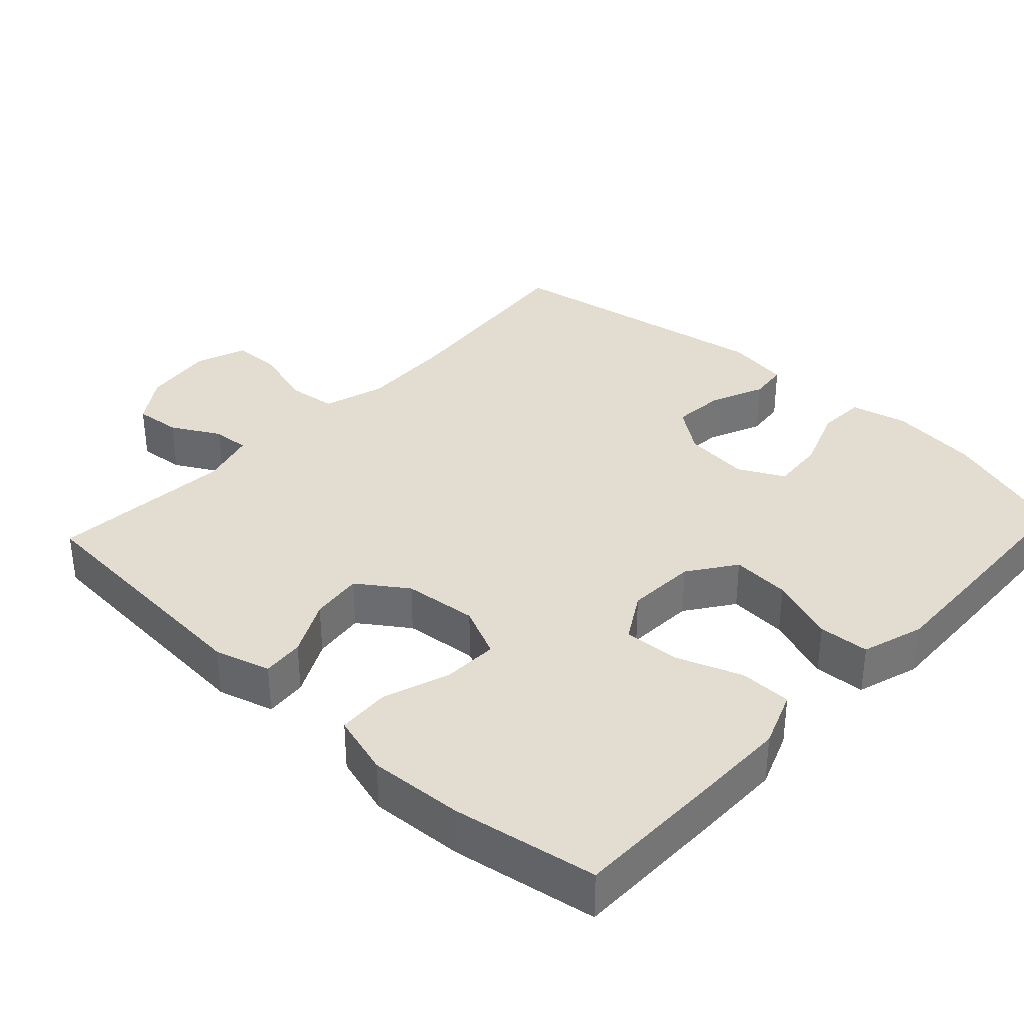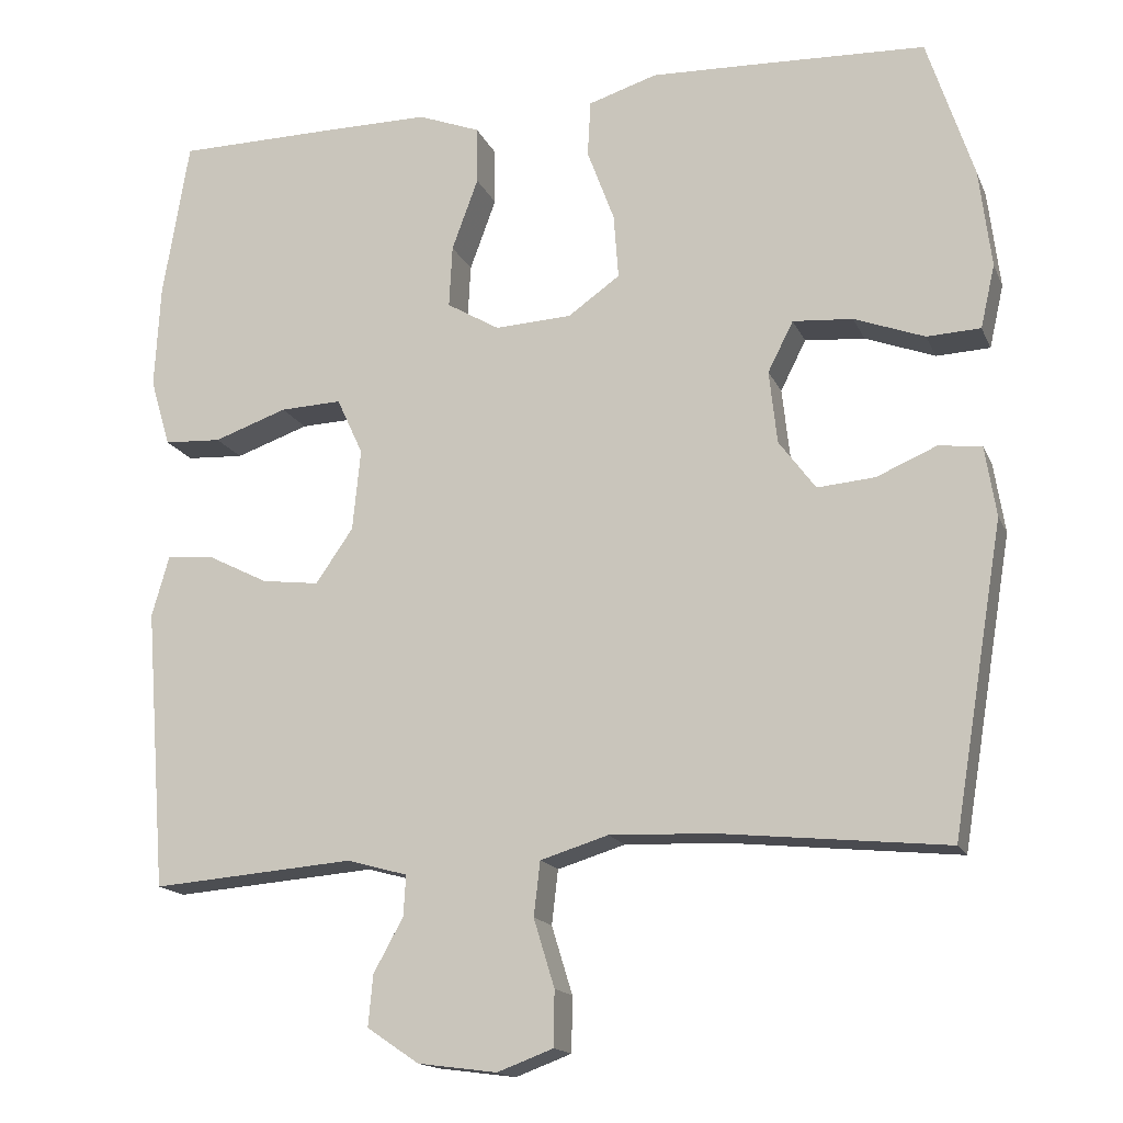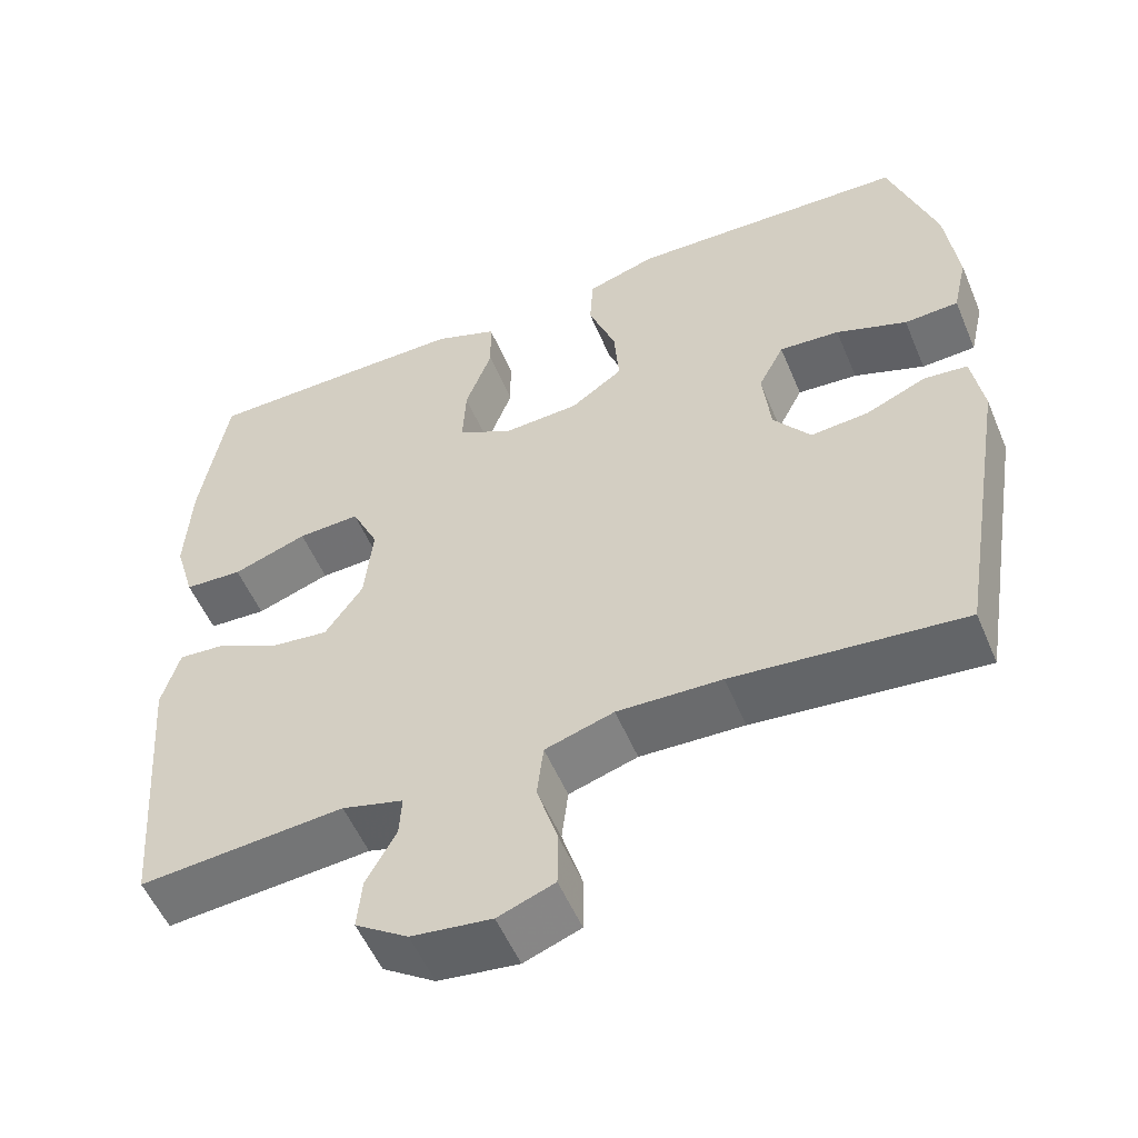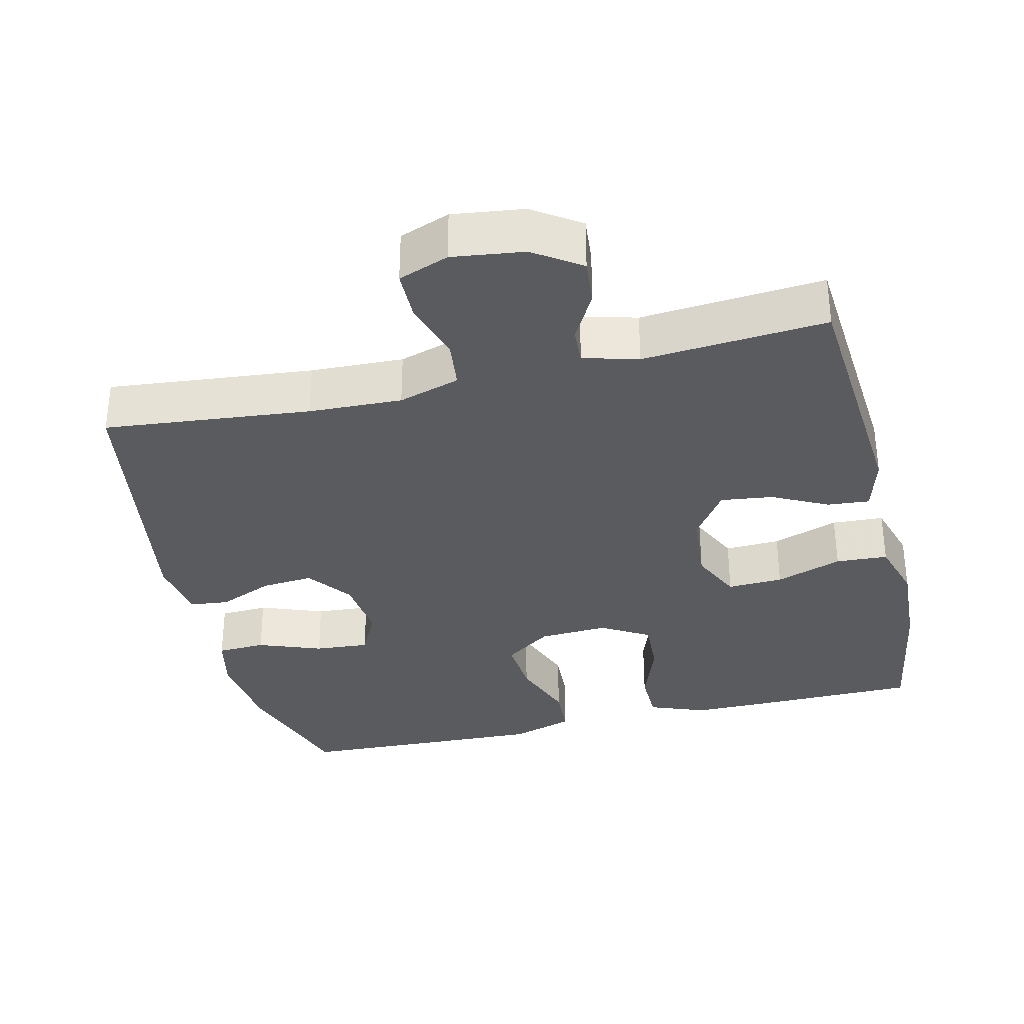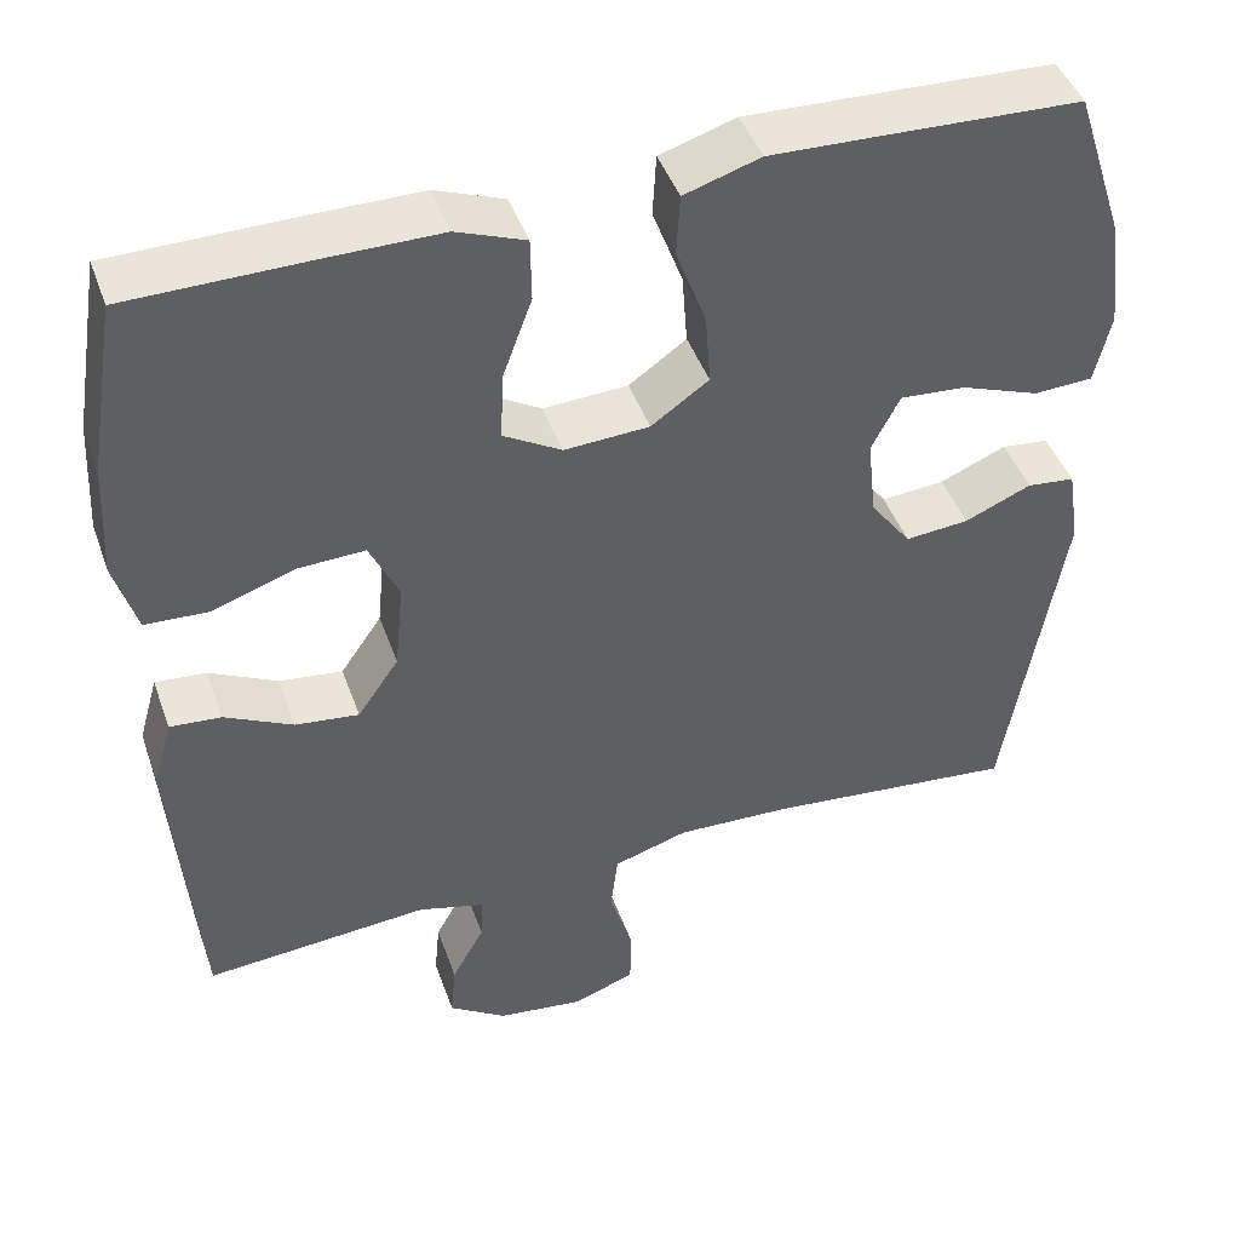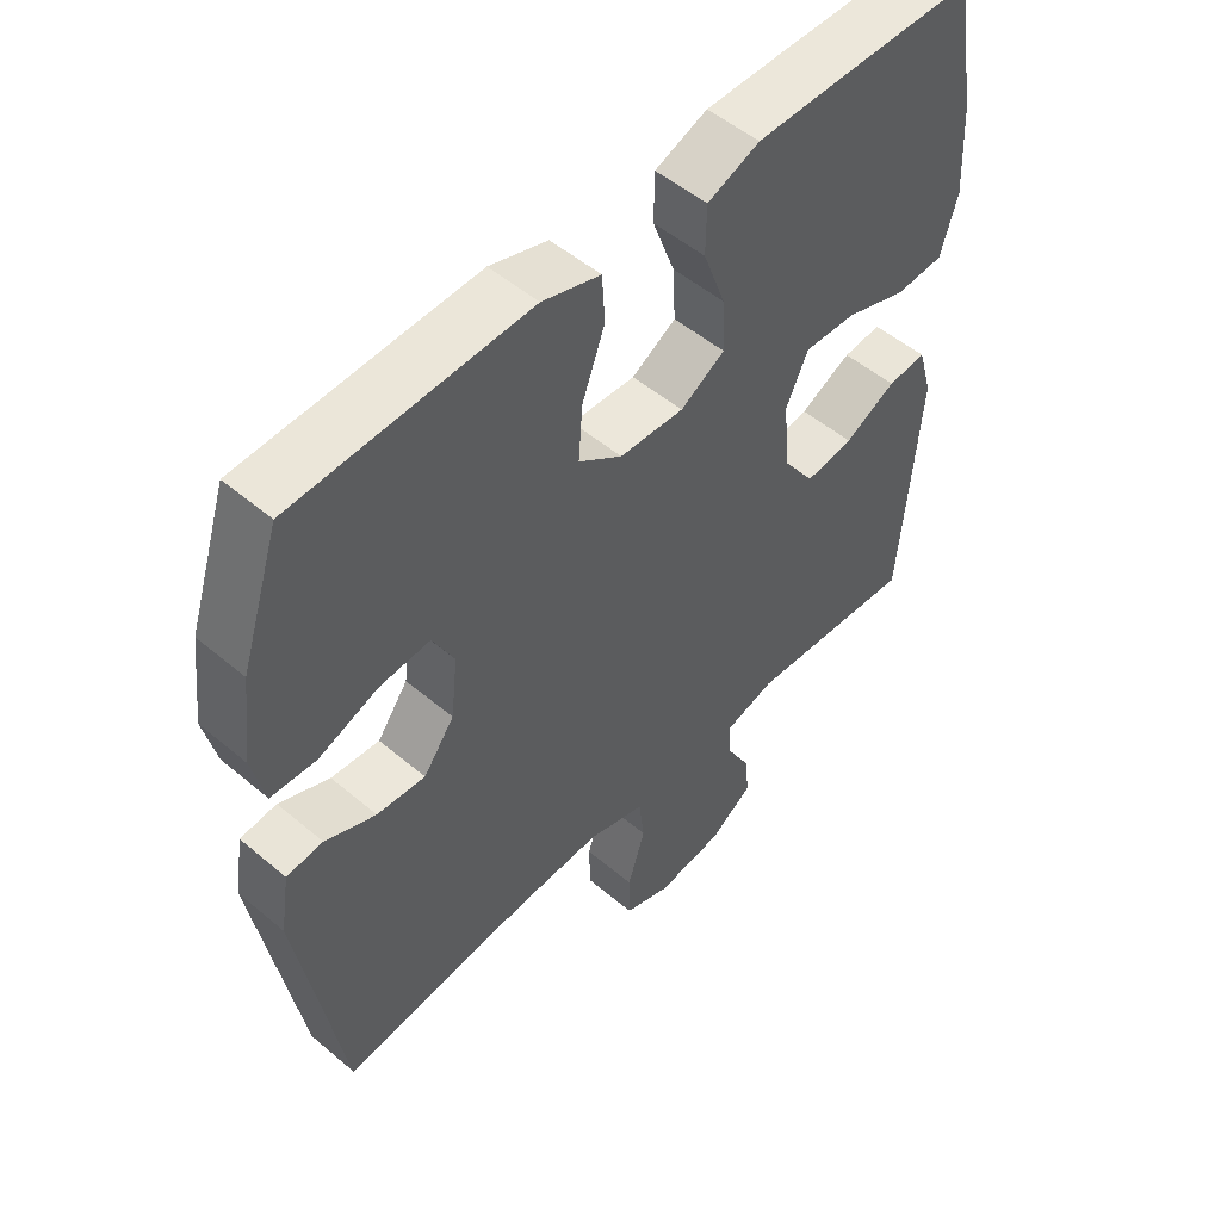
<metadata>
{"format":"obj","ext":"obj","renderer":"f3d","projection":"perspective","resolution":1024,"background":"white","views":[{"elev":35.1,"azim":-47.2,"up":"+Y"},{"elev":-15.9,"azim":17.7,"up":"+Z"},{"elev":-54.3,"azim":22.7,"up":"+Z"},{"elev":-33.5,"azim":-166.5,"up":"+Y"},{"elev":44.9,"azim":-19.1,"up":"+Z"},{"elev":51.7,"azim":132.4,"up":"+Z"}]}
</metadata>
<code>
v -0.5 0.07 -0.5
v -0.527 0.07 -0.148
v -0.505 0.07 -0.071
v -0.447 0.07 -0.076
v -0.37 0.07 -0.115
v -0.298 0.07 -0.124
v -0.251 0.07 -0.056
v -0.241 0.07 0.046
v -0.274 0.07 0.117
v -0.351 0.07 0.114
v -0.443 0.07 0.082
v -0.515 0.07 0.086
v -0.54 0.07 0.171
v -0.533 0.07 0.301
v -0.5 0.07 0.5
v -0.288 0.07 0.502
v -0.166 0.07 0.502
v -0.088 0.07 0.472
v -0.087 0.07 0.4
v -0.12 0.07 0.31
v -0.124 0.07 0.232
v -0.058 0.07 0.193
v 0.038 0.07 0.198
v 0.103 0.07 0.244
v 0.097 0.07 0.325
v 0.063 0.07 0.417
v 0.067 0.07 0.487
v 0.153 0.07 0.514
v 0.286 0.07 0.509
v 0.5 0.07 0.5
v 0.558 0.07 0.323
v 0.573 0.07 0.2
v 0.555 0.07 0.121
v 0.488 0.07 0.118
v 0.4 0.07 0.151
v 0.325 0.07 0.157
v 0.293 0.07 0.094
v 0.303 0.07 0.003
v 0.349 0.07 -0.059
v 0.421 0.07 -0.053
v 0.496 0.07 -0.021
v 0.55 0.07 -0.027
v 0.564 0.07 -0.115
v 0.5 0.07 -0.5
v 0.215 0.07 -0.471
v 0.086 0.07 -0.466
v 0.001 0.07 -0.492
v -0.007 0.07 -0.56
v 0.019 0.07 -0.645
v 0.018 0.07 -0.714
v -0.052 0.07 -0.74
v -0.151 0.07 -0.727
v -0.216 0.07 -0.683
v -0.21 0.07 -0.619
v -0.173 0.07 -0.552
v -0.17 0.07 -0.501
v -0.246 0.07 -0.48
v -0.5 0 -0.5
v -0.527 0 -0.148
v -0.505 0 -0.071
v -0.447 0 -0.076
v -0.37 0 -0.115
v -0.298 0 -0.124
v -0.251 0 -0.056
v -0.241 0 0.046
v -0.274 0 0.117
v -0.351 0 0.114
v -0.443 0 0.082
v -0.515 0 0.086
v -0.54 0 0.171
v -0.533 0 0.301
v -0.5 0 0.5
v -0.288 0 0.502
v -0.166 0 0.502
v -0.088 0 0.472
v -0.087 0 0.4
v -0.12 0 0.31
v -0.124 0 0.232
v -0.058 0 0.193
v 0.038 0 0.198
v 0.103 0 0.244
v 0.097 0 0.325
v 0.063 0 0.417
v 0.067 0 0.487
v 0.153 0 0.514
v 0.286 0 0.509
v 0.5 0 0.5
v 0.558 0 0.323
v 0.573 0 0.2
v 0.555 0 0.121
v 0.488 0 0.118
v 0.4 0 0.151
v 0.325 0 0.157
v 0.293 0 0.094
v 0.303 0 0.003
v 0.349 0 -0.059
v 0.421 0 -0.053
v 0.496 0 -0.021
v 0.55 0 -0.027
v 0.564 0 -0.115
v 0.5 0 -0.5
v 0.215 0 -0.471
v 0.086 0 -0.466
v 0.001 0 -0.492
v -0.007 0 -0.56
v 0.019 0 -0.645
v 0.018 0 -0.714
v -0.052 0 -0.74
v -0.151 0 -0.727
v -0.216 0 -0.683
v -0.21 0 -0.619
v -0.173 0 -0.552
v -0.17 0 -0.501
v -0.246 0 -0.48
f 53 54 55
f 52 53 55
f 51 52 55
f 50 51 55
f 49 50 55
f 48 49 55
f 47 48 55 56
f 46 47 56 57
f 43 44 45
f 42 43 45
f 41 42 45
f 40 41 45
f 39 40 45 46
f 38 39 46 57
f 33 34 35
f 32 33 35
f 31 32 35
f 30 31 35
f 29 30 35
f 28 29 35
f 27 28 35
f 26 27 35
f 25 26 35
f 24 25 35 36
f 23 24 36 37
f 18 19 20
f 17 18 20
f 16 17 20
f 15 16 20
f 14 15 20
f 13 14 20
f 12 13 20
f 11 12 20
f 10 11 20
f 9 10 20 21
f 8 9 21 22
f 3 4 5
f 2 3 5
f 1 2 5
f 57 1 5
f 57 5 6
f 37 38 57
f 23 37 57
f 22 23 57
f 8 22 57
f 7 8 57
f 6 7 57
f 112 111 110
f 112 110 109
f 112 109 108
f 112 108 107
f 112 107 106
f 112 106 105
f 113 112 105 104
f 114 113 104 103
f 102 101 100
f 102 100 99
f 102 99 98
f 102 98 97
f 103 102 97 96
f 114 103 96 95
f 92 91 90
f 92 90 89
f 92 89 88
f 92 88 87
f 92 87 86
f 92 86 85
f 92 85 84
f 92 84 83
f 92 83 82
f 93 92 82 81
f 94 93 81 80
f 77 76 75
f 77 75 74
f 77 74 73
f 77 73 72
f 77 72 71
f 77 71 70
f 77 70 69
f 77 69 68
f 77 68 67
f 78 77 67 66
f 79 78 66 65
f 62 61 60
f 62 60 59
f 62 59 58
f 62 58 114
f 63 62 114
f 114 95 94
f 114 94 80
f 114 80 79
f 114 79 65
f 114 65 64
f 114 64 63
f 1 58 59 2
f 2 59 60 3
f 3 60 61 4
f 4 61 62 5
f 5 62 63 6
f 6 63 64 7
f 7 64 65 8
f 8 65 66 9
f 9 66 67 10
f 10 67 68 11
f 11 68 69 12
f 12 69 70 13
f 13 70 71 14
f 14 71 72 15
f 15 72 73 16
f 16 73 74 17
f 17 74 75 18
f 18 75 76 19
f 19 76 77 20
f 20 77 78 21
f 21 78 79 22
f 22 79 80 23
f 23 80 81 24
f 24 81 82 25
f 25 82 83 26
f 26 83 84 27
f 27 84 85 28
f 28 85 86 29
f 29 86 87 30
f 30 87 88 31
f 31 88 89 32
f 32 89 90 33
f 33 90 91 34
f 34 91 92 35
f 35 92 93 36
f 36 93 94 37
f 37 94 95 38
f 38 95 96 39
f 39 96 97 40
f 40 97 98 41
f 41 98 99 42
f 42 99 100 43
f 43 100 101 44
f 44 101 102 45
f 45 102 103 46
f 46 103 104 47
f 47 104 105 48
f 48 105 106 49
f 49 106 107 50
f 50 107 108 51
f 51 108 109 52
f 52 109 110 53
f 53 110 111 54
f 54 111 112 55
f 55 112 113 56
f 56 113 114 57
f 57 114 58 1

</code>
